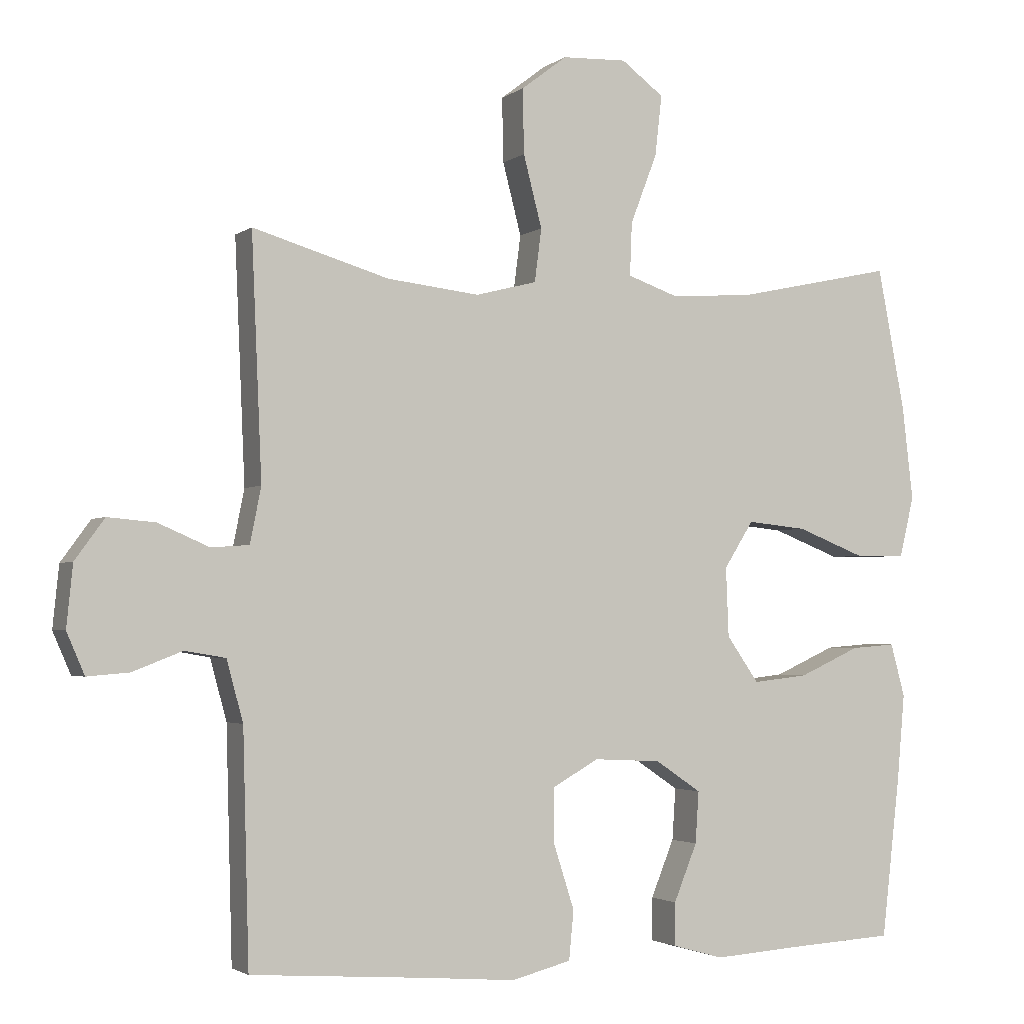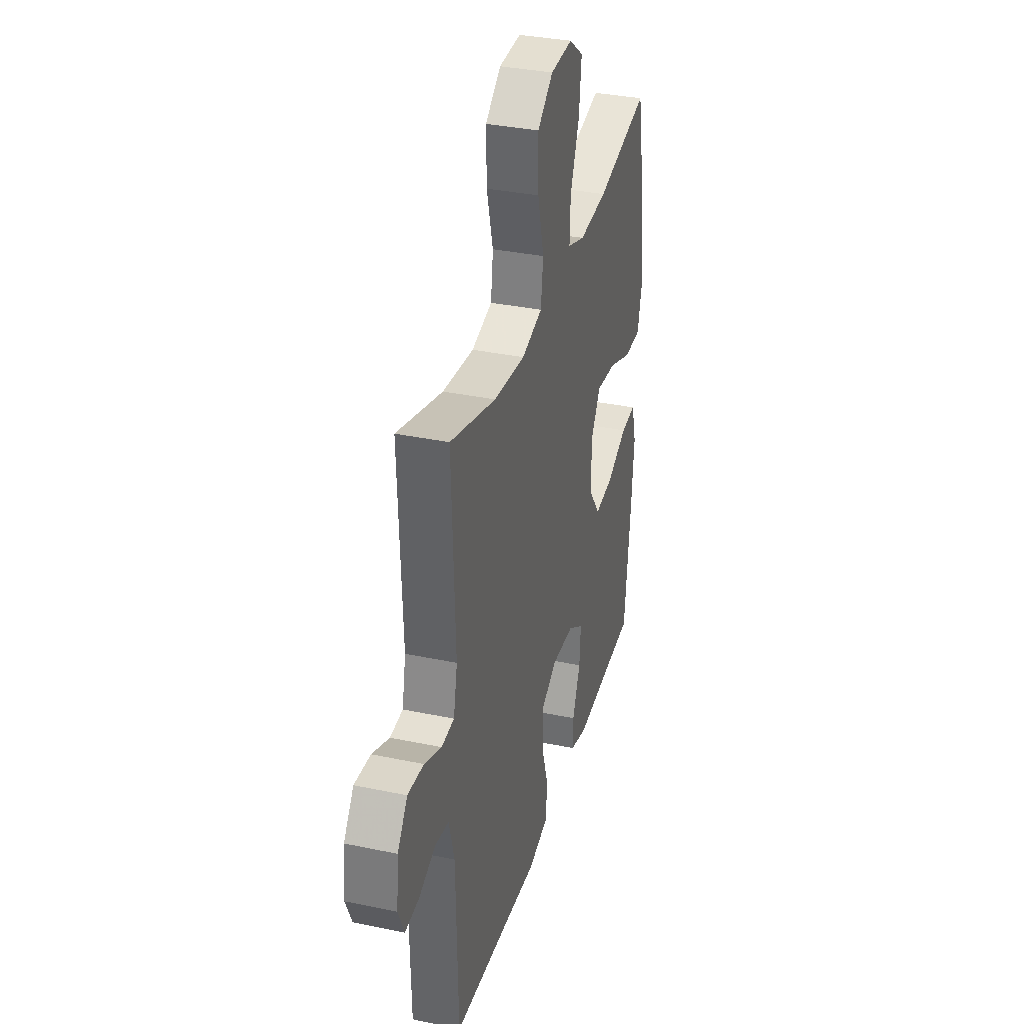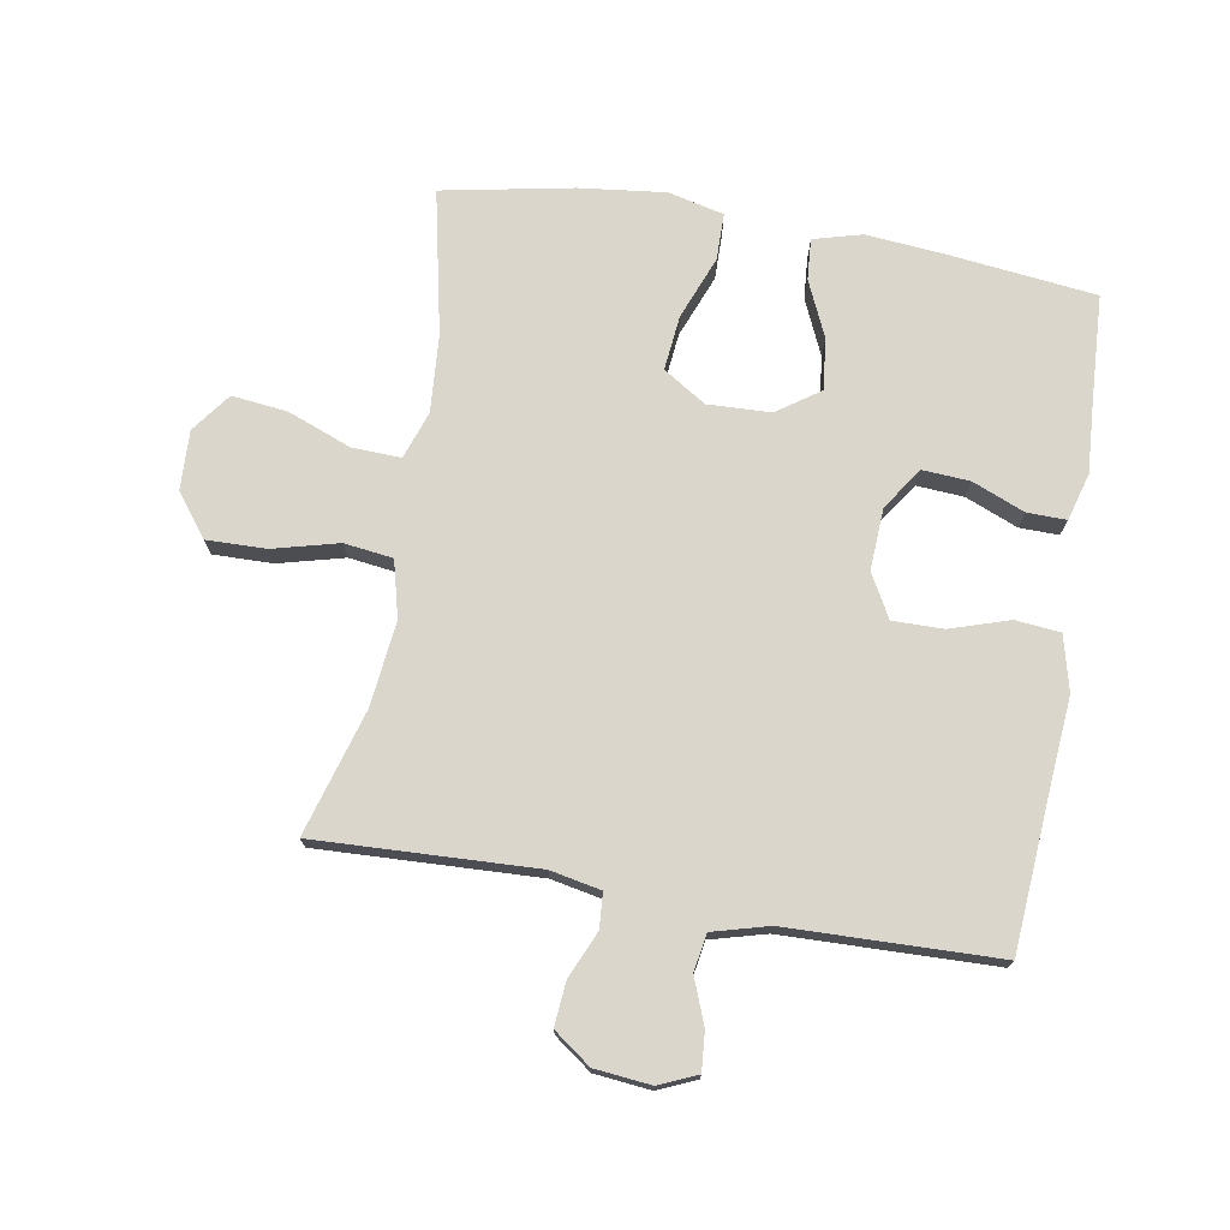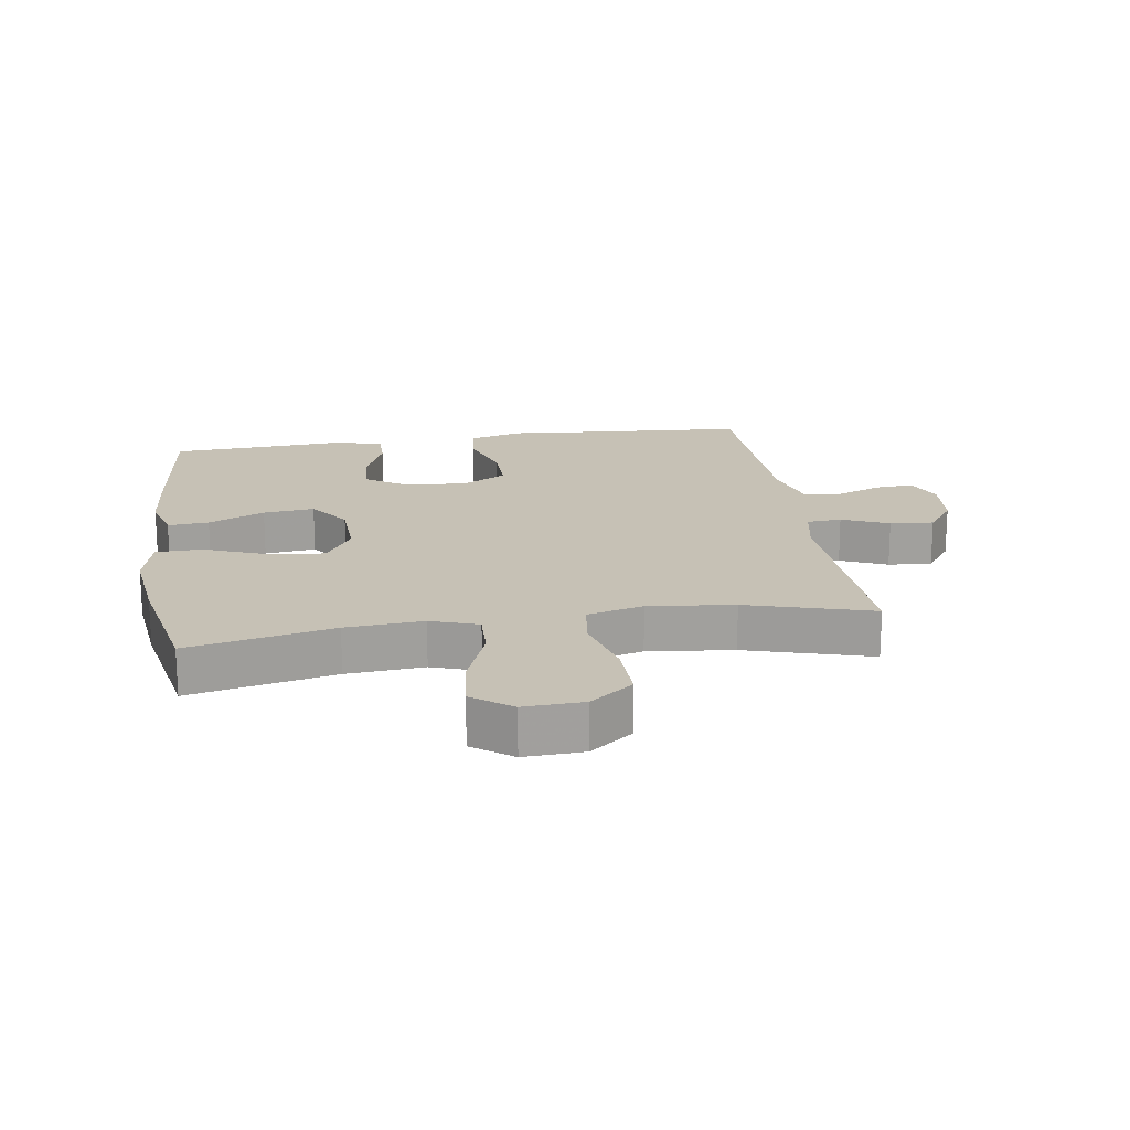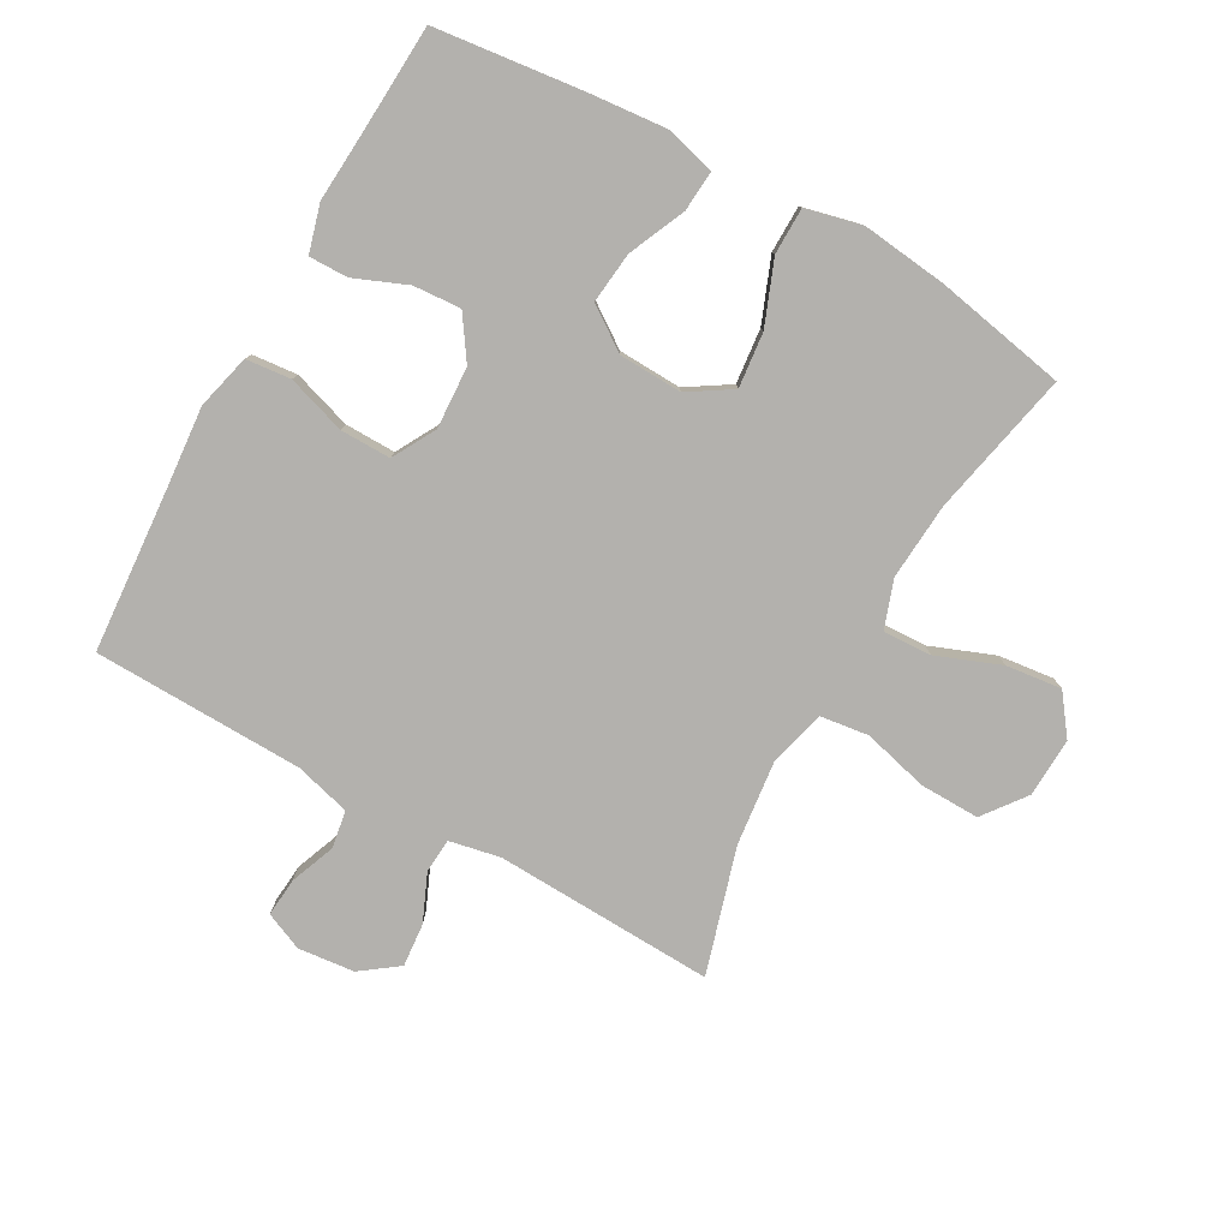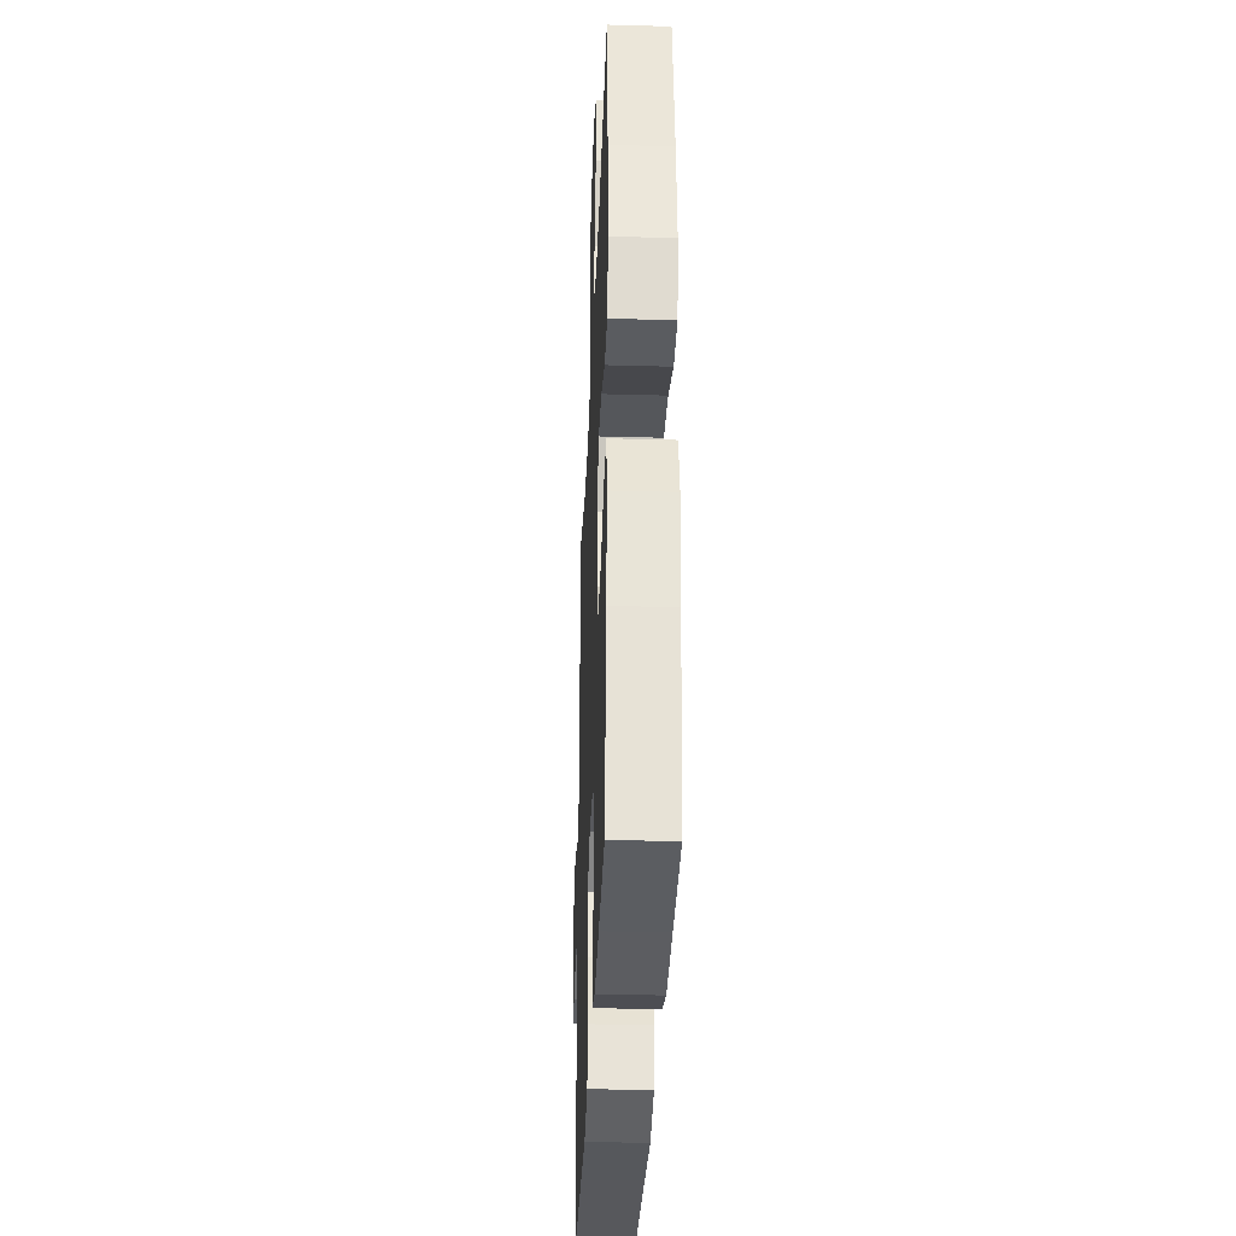
<metadata>
{"format":"obj","ext":"obj","renderer":"f3d","projection":"perspective","resolution":1024,"background":"white","views":[{"elev":-2.5,"azim":155.1,"up":"+Z"},{"elev":34.5,"azim":105.7,"up":"+Z"},{"elev":73.8,"azim":99.8,"up":"+Y"},{"elev":18.7,"azim":-8.7,"up":"+Y"},{"elev":-79.2,"azim":-119.1,"up":"+Y"},{"elev":-32.9,"azim":-92.2,"up":"+Z"}]}
</metadata>
<code>
v 0.5 0.07 -0.5
v 0.243 0.07 -0.519
v 0.112 0.07 -0.53
v 0.025 0.07 -0.508
v 0.018 0.07 -0.437
v 0.048 0.07 -0.344
v 0.049 0.07 -0.264
v -0.019 0.07 -0.226
v -0.117 0.07 -0.231
v -0.184 0.07 -0.276
v -0.179 0.07 -0.351
v -0.145 0.07 -0.434
v -0.144 0.07 -0.496
v -0.219 0.07 -0.517
v -0.338 0.07 -0.509
v -0.5 0.07 -0.5
v -0.527 0.07 -0.266
v -0.538 0.07 -0.142
v -0.517 0.07 -0.065
v -0.452 0.07 -0.07
v -0.363 0.07 -0.11
v -0.282 0.07 -0.119
v -0.235 0.07 -0.052
v -0.231 0.07 0.048
v -0.274 0.07 0.116
v -0.361 0.07 0.107
v -0.461 0.07 0.068
v -0.535 0.07 0.069
v -0.556 0.07 0.157
v -0.54 0.07 0.293
v -0.5 0.07 0.5
v -0.271 0.07 0.451
v -0.149 0.07 0.442
v -0.074 0.07 0.468
v -0.077 0.07 0.545
v -0.116 0.07 0.646
v -0.126 0.07 0.734
v -0.064 0.07 0.78
v 0.03 0.07 0.776
v 0.097 0.07 0.725
v 0.095 0.07 0.631
v 0.068 0.07 0.527
v 0.078 0.07 0.45
v 0.167 0.07 0.427
v 0.302 0.07 0.442
v 0.5 0.07 0.5
v 0.485 0.07 0.152
v 0.501 0.07 0.072
v 0.556 0.07 0.068
v 0.63 0.07 0.1
v 0.699 0.07 0.106
v 0.742 0.07 0.047
v 0.751 0.07 -0.042
v 0.725 0.07 -0.102
v 0.664 0.07 -0.097
v 0.592 0.07 -0.069
v 0.533 0.07 -0.079
v 0.509 0.07 -0.167
v 0.5 0 -0.5
v 0.243 0 -0.519
v 0.112 0 -0.53
v 0.025 0 -0.508
v 0.018 0 -0.437
v 0.048 0 -0.344
v 0.049 0 -0.264
v -0.019 0 -0.226
v -0.117 0 -0.231
v -0.184 0 -0.276
v -0.179 0 -0.351
v -0.145 0 -0.434
v -0.144 0 -0.496
v -0.219 0 -0.517
v -0.338 0 -0.509
v -0.5 0 -0.5
v -0.527 0 -0.266
v -0.538 0 -0.142
v -0.517 0 -0.065
v -0.452 0 -0.07
v -0.363 0 -0.11
v -0.282 0 -0.119
v -0.235 0 -0.052
v -0.231 0 0.048
v -0.274 0 0.116
v -0.361 0 0.107
v -0.461 0 0.068
v -0.535 0 0.069
v -0.556 0 0.157
v -0.54 0 0.293
v -0.5 0 0.5
v -0.271 0 0.451
v -0.149 0 0.442
v -0.074 0 0.468
v -0.077 0 0.545
v -0.116 0 0.646
v -0.126 0 0.734
v -0.064 0 0.78
v 0.03 0 0.776
v 0.097 0 0.725
v 0.095 0 0.631
v 0.068 0 0.527
v 0.078 0 0.45
v 0.167 0 0.427
v 0.302 0 0.442
v 0.5 0 0.5
v 0.485 0 0.152
v 0.501 0 0.072
v 0.556 0 0.068
v 0.63 0 0.1
v 0.699 0 0.106
v 0.742 0 0.047
v 0.751 0 -0.042
v 0.725 0 -0.102
v 0.664 0 -0.097
v 0.592 0 -0.069
v 0.533 0 -0.079
v 0.509 0 -0.167
f 54 55 56
f 53 54 56
f 52 53 56
f 51 52 56
f 50 51 56
f 49 50 56
f 48 49 56 57
f 45 46 47
f 44 45 47 48
f 48 57 58
f 44 48 58
f 43 44 58
f 40 41 42
f 39 40 42
f 38 39 42
f 37 38 42
f 36 37 42
f 35 36 42
f 34 35 42 43
f 30 31 32
f 29 30 32
f 28 29 32
f 27 28 32
f 26 27 32
f 25 26 32 33
f 43 58 1
f 34 43 1
f 33 34 1
f 25 33 1
f 24 25 1
f 19 20 21
f 18 19 21
f 17 18 21
f 16 17 21
f 15 16 21
f 15 21 22
f 14 15 22
f 13 14 22
f 12 13 22
f 11 12 22
f 4 5 6
f 3 4 6
f 2 3 6
f 2 6 7
f 1 2 7
f 1 7 8
f 24 1 8
f 23 24 8
f 10 11 22 23
f 23 8 9
f 9 10 23
f 114 113 112
f 114 112 111
f 114 111 110
f 114 110 109
f 114 109 108
f 114 108 107
f 115 114 107 106
f 105 104 103
f 106 105 103 102
f 116 115 106
f 116 106 102
f 116 102 101
f 100 99 98
f 100 98 97
f 100 97 96
f 100 96 95
f 100 95 94
f 100 94 93
f 101 100 93 92
f 90 89 88
f 90 88 87
f 90 87 86
f 90 86 85
f 90 85 84
f 91 90 84 83
f 59 116 101
f 59 101 92
f 59 92 91
f 59 91 83
f 59 83 82
f 79 78 77
f 79 77 76
f 79 76 75
f 79 75 74
f 79 74 73
f 80 79 73
f 80 73 72
f 80 72 71
f 80 71 70
f 80 70 69
f 64 63 62
f 64 62 61
f 64 61 60
f 65 64 60
f 65 60 59
f 66 65 59
f 66 59 82
f 66 82 81
f 81 80 69 68
f 67 66 81
f 81 68 67
f 1 59 60 2
f 2 60 61 3
f 3 61 62 4
f 4 62 63 5
f 5 63 64 6
f 6 64 65 7
f 7 65 66 8
f 8 66 67 9
f 9 67 68 10
f 10 68 69 11
f 11 69 70 12
f 12 70 71 13
f 13 71 72 14
f 14 72 73 15
f 15 73 74 16
f 16 74 75 17
f 17 75 76 18
f 18 76 77 19
f 19 77 78 20
f 20 78 79 21
f 21 79 80 22
f 22 80 81 23
f 23 81 82 24
f 24 82 83 25
f 25 83 84 26
f 26 84 85 27
f 27 85 86 28
f 28 86 87 29
f 29 87 88 30
f 30 88 89 31
f 31 89 90 32
f 32 90 91 33
f 33 91 92 34
f 34 92 93 35
f 35 93 94 36
f 36 94 95 37
f 37 95 96 38
f 38 96 97 39
f 39 97 98 40
f 40 98 99 41
f 41 99 100 42
f 42 100 101 43
f 43 101 102 44
f 44 102 103 45
f 45 103 104 46
f 46 104 105 47
f 47 105 106 48
f 48 106 107 49
f 49 107 108 50
f 50 108 109 51
f 51 109 110 52
f 52 110 111 53
f 53 111 112 54
f 54 112 113 55
f 55 113 114 56
f 56 114 115 57
f 57 115 116 58
f 58 116 59 1

</code>
